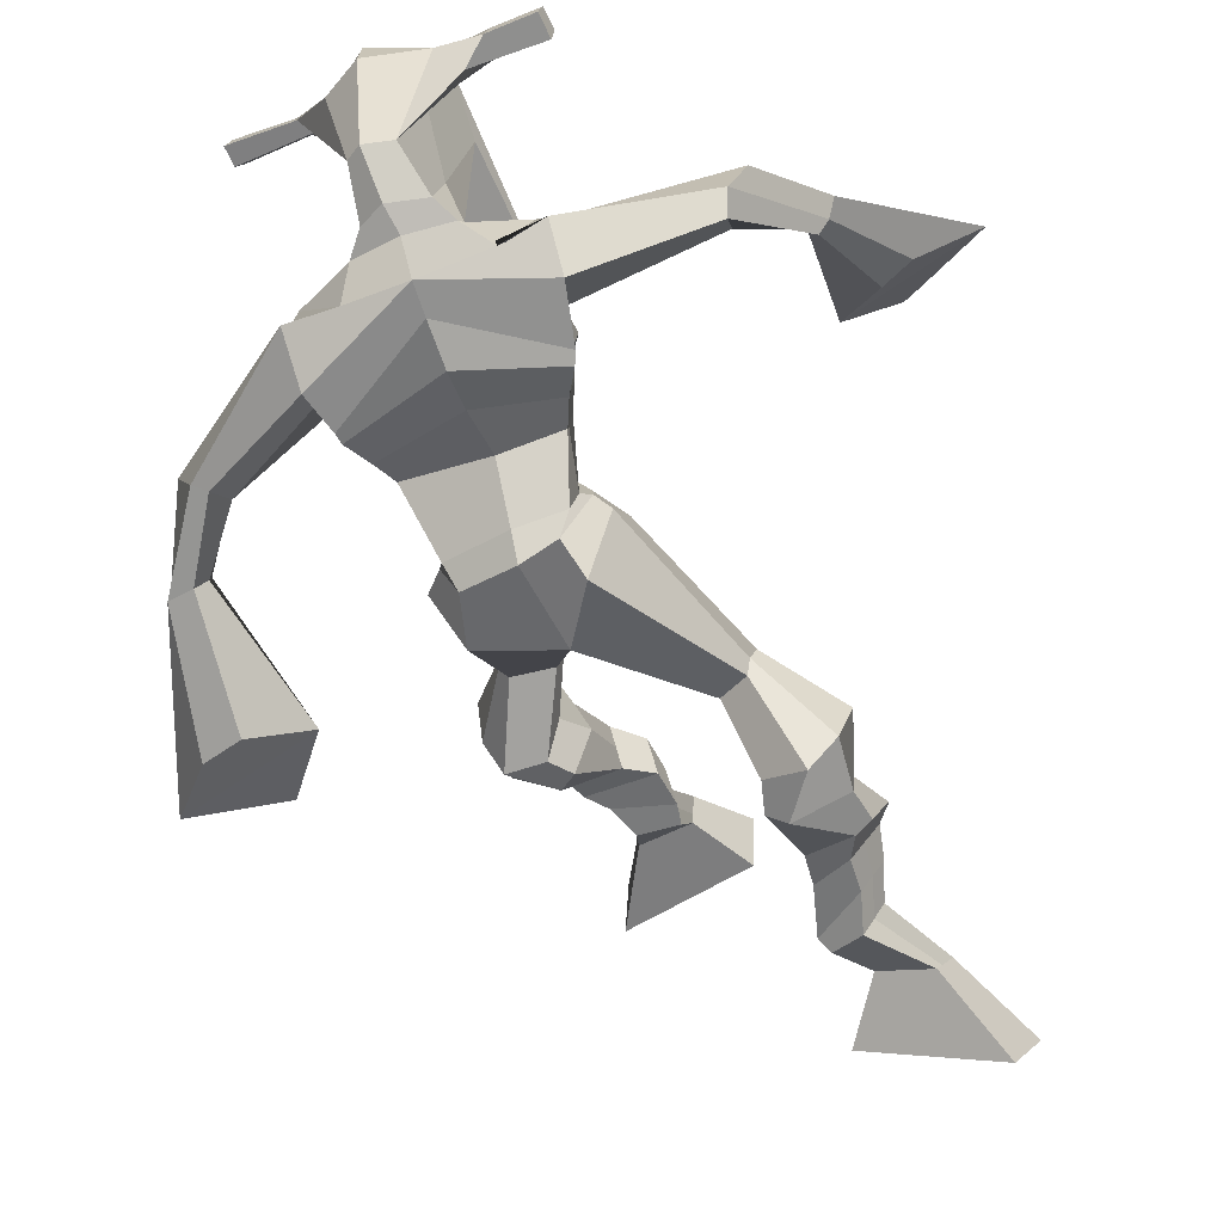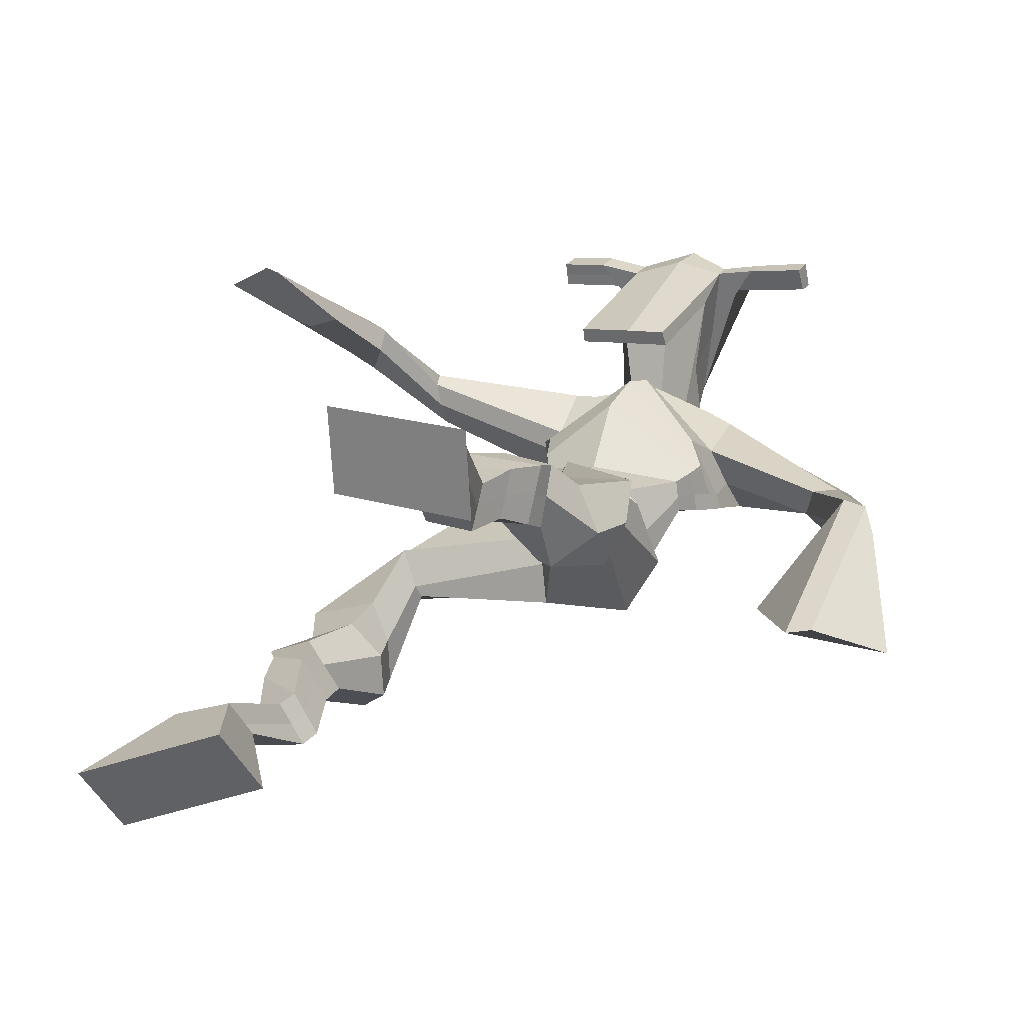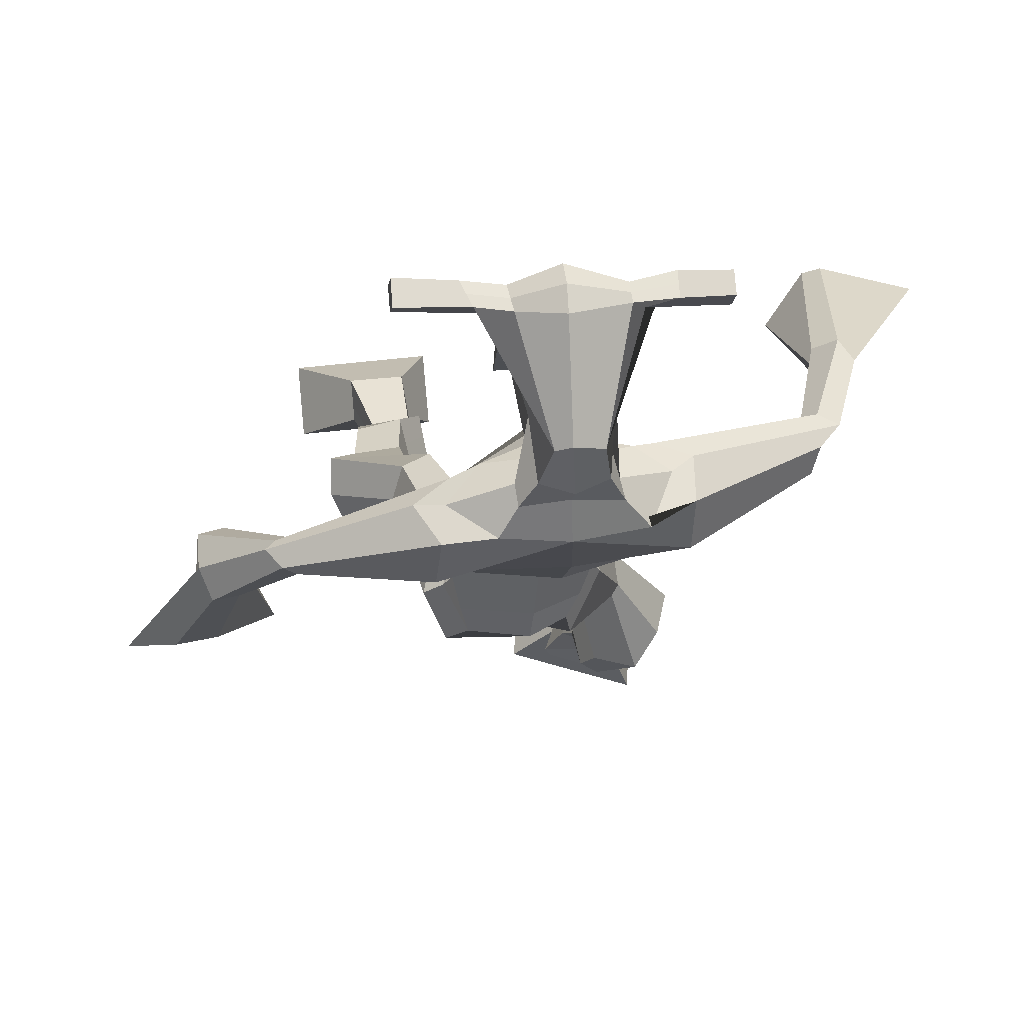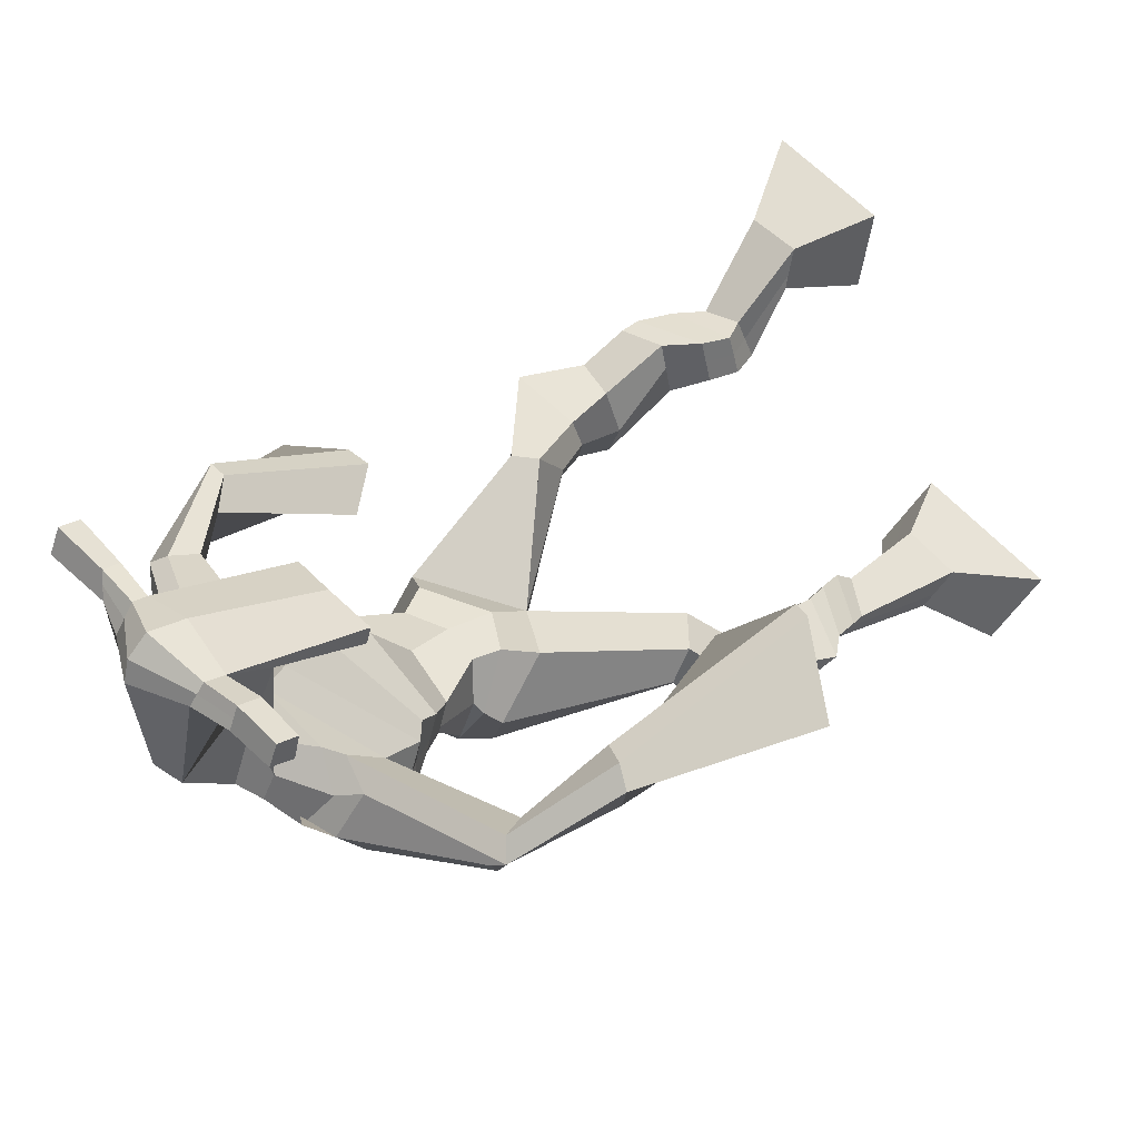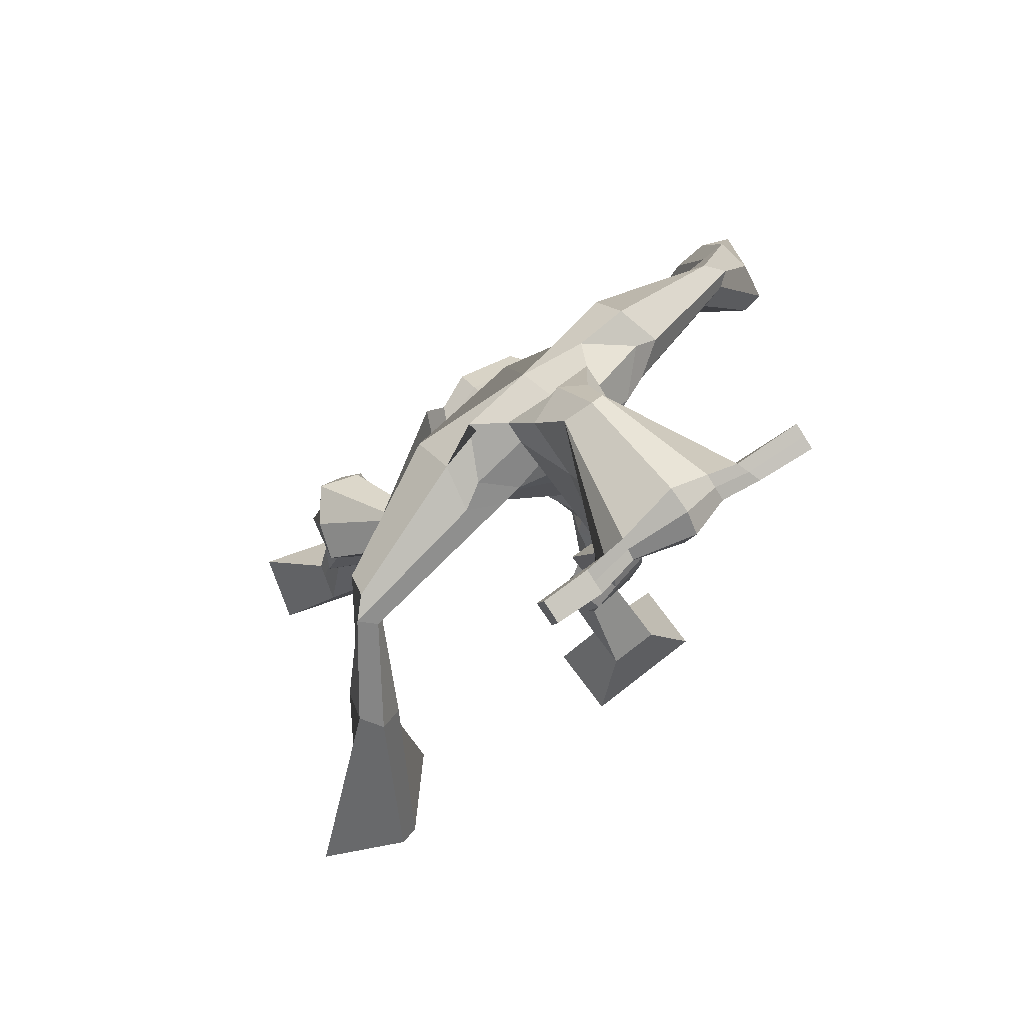
<metadata>
{"format":"obj","ext":"obj","renderer":"f3d","projection":"perspective","resolution":1024,"background":"white","views":[{"elev":-45.7,"azim":-155.4,"up":"+Z"},{"elev":5.9,"azim":27.0,"up":"+Z"},{"elev":7.1,"azim":172.0,"up":"+Z"},{"elev":50.8,"azim":-132.4,"up":"+Z"},{"elev":67.0,"azim":-35.2,"up":"+Y"}]}
</metadata>
<code>
o g
v 0.2797 0.4383 0.154
v 0.3404 0.3675 0.1004
v 0.2709 0.3961 0.2006
v 0.3244 0.2923 0.182
v 0.2004 0.4349 0.1337
v 0.1419 0.3411 0.03709
v 0.1913 0.3913 0.1806
v 0.1259 0.2659 0.1187
v 0.3033 0.5248 0.127
v 0.2791 0.5062 0.1826
v 0.2521 0.5537 0.1152
v 0.2279 0.5361 0.1707
v 0.3143 0.5424 0.1396
v 0.2901 0.5245 0.1951
v 0.2366 0.5955 0.1461
v 0.2111 0.5744 0.2027
v 0.2957 0.5977 0.1749
v 0.2702 0.5766 0.2315
v 0.2306 0.6442 0.1557
v 0.1995 0.6167 0.2237
v 0.2879 0.6441 0.1826
v 0.2568 0.6166 0.2506
v 0.2095 0.6821 0.1555
v 0.176 0.6464 0.2254
v 0.2933 0.7589 0.1558
v 0.2688 0.7126 0.2623
v 0.2666 0.75 0.1401
v 0.2049 0.7098 0.2333
v 0.2795 0.8011 0.1716
v 0.2719 0.7655 0.2855
v 0.2185 0.809 0.1578
v 0.1673 0.7804 0.2614
v 0.3148 0.8327 0.29
v 0.294 0.8187 0.3565
v 0.2653 0.8674 0.2768
v 0.2596 0.8466 0.3374
v 0.4314 1.001 0.2668
v 0.4318 0.9768 0.3675
v 0.3652 1.097 0.265
v 0.3388 1.037 0.4201
v 0.5272 0.4147 0.5091
v 0.4778 0.3211 0.4891
v 0.5308 0.3997 0.571
v 0.4844 0.2944 0.5978
v 0.6089 0.4098 0.5023
v 0.6843 0.2886 0.4687
v 0.6126 0.3944 0.5647
v 0.6909 0.2619 0.5774
v 0.5127 0.4886 0.4411
v 0.5291 0.5027 0.5021
v 0.5698 0.5054 0.4292
v 0.5822 0.5122 0.4902
v 0.5022 0.526 0.4427
v 0.515 0.533 0.5042
v 0.5858 0.5548 0.4417
v 0.5991 0.5593 0.5057
v 0.5074 0.5755 0.4577
v 0.5207 0.58 0.5217
v 0.6013 0.6019 0.4301
v 0.619 0.6052 0.5077
v 0.539 0.6185 0.4428
v 0.5551 0.622 0.5208
v 0.6038 0.6353 0.423
v 0.6205 0.6321 0.5066
v 0.5646 0.7069 0.3689
v 0.5643 0.7139 0.4864
v 0.5909 0.6911 0.364
v 0.6305 0.6936 0.4755
v 0.5848 0.7443 0.3663
v 0.5624 0.7761 0.4769
v 0.6433 0.7481 0.3637
v 0.6715 0.7736 0.4768
v 0.5304 0.8344 0.4297
v 0.5349 0.8596 0.4906
v 0.585 0.8558 0.4149
v 0.5753 0.8736 0.4741
v 0.5341 1.061 0.254
v 0.5469 1.072 0.4124
v 0.4193 1.443 0.4378
v 0.4344 1.387 0.5677
v 0.2588 1.388 0.4201
v 0.302 1.317 0.4957
v 0.583 1.388 0.3824
v 0.5702 1.299 0.4763
v 0.3187 1.435 0.4536
v 0.3335 1.385 0.5498
v 0.2607 1.428 0.4843
v 0.3045 1.371 0.5517
v 0.08778 1.328 0.5052
v 0.09233 1.286 0.5685
v 0.07975 1.343 0.5411
v 0.07903 1.321 0.5814
v 0.02574 1.198 0.5978
v 0.05291 1.188 0.6583
v 0.008484 1.208 0.6052
v 0.02042 1.201 0.6708
v 0.002554 1.042 0.6681
v 0.004715 0.9454 0.752
v -0.04333 1.056 0.6819
v -0.02019 0.9526 0.7593
v 0.5111 1.439 0.4433
v 0.5276 1.387 0.5304
v 0.5823 1.447 0.4376
v 0.5659 1.386 0.5128
v 0.7514 1.303 0.3836
v 0.7538 1.255 0.4241
v 0.7707 1.314 0.3934
v 0.7787 1.29 0.4255
v 0.8221 1.208 0.3428
v 0.84 1.15 0.4249
v 0.8571 1.207 0.3365
v 0.8743 1.146 0.4163
v 0.8476 1.035 0.2585
v 0.8422 0.9104 0.2623
v 0.9045 1.026 0.2475
v 0.8778 0.9169 0.2677
v 0.4444 1.561 0.7241
v 0.4452 1.522 0.7817
v 0.3623 1.531 0.7353
v 0.3625 1.509 0.7593
v 0.5041 1.529 0.7254
v 0.5091 1.498 0.7559
v 0.5055 1.425 0.7024
v 0.4398 1.429 0.7057
v 0.3646 1.415 0.7012
v 0.3785 1.481 0.52
v 0.4685 1.482 0.5151
v 0.4267 1.506 0.5044
v 0.5093 1.477 0.7488
v 0.361 1.48 0.7488
v 0.4574 1.539 0.5602
v 0.4365 1.55 0.5651
v 0.4406 1.471 0.7671
v 0.395 1.541 0.5622
v 0.2339 1.521 0.7432
v 0.2345 1.507 0.7733
v 0.233 1.478 0.7632
v 0.2323 1.488 0.7306
v 0.6473 1.515 0.7303
v 0.6479 1.498 0.7651
v 0.6482 1.468 0.7547
v 0.6477 1.487 0.7242
v 0.3415 1.203 0.4017
v 0.4255 1.218 0.38
v 0.5505 1.22 0.3906
v 0.5515 1.206 0.4352
v 0.4287 1.171 0.4556
v 0.3433 1.187 0.4482
v 0.323 1.239 0.4102
v 0.5648 1.233 0.4477
v 0.3268 1.217 0.4677
v 0.4219 1.298 0.3717
v 0.562 1.259 0.3872
v 0.4274 1.233 0.5468
v 0.5662 1.472 0.7529
v 0.5659 1.496 0.7612
v 0.5509 1.512 0.7302
v 0.5325 1.493 0.7216
v 0.3031 1.521 0.7403
v 0.3037 1.507 0.773
v 0.3021 1.475 0.762
v 0.3399 1.494 0.7279
v 0.4369 1.28 0.6613
v 0.4313 1.289 0.6414
v 0.3568 1.289 0.6429
v 0.4974 1.287 0.6395
v 0.4952 1.278 0.6594
v 0.3588 1.28 0.6629
v 0.428 1.429 0.5429
v 0.3564 1.459 0.4913
v 0.472 1.428 0.5411
v 0.3827 1.42 0.5454
v 0.4898 1.463 0.4849
v 0.4245 1.466 0.493
v 0.2947 1.284 0.4011
v 0.5658 1.266 0.4556
v 0.3179 1.246 0.4906
v 0.4191 1.353 0.379
v 0.5785 1.301 0.3855
v 0.4335 1.293 0.5814
v 0.2877 1.297 0.4119
v 0.5519 1.265 0.4939
v 0.2997 1.265 0.4833
v 0.4152 1.413 0.4022
v 0.5784 1.319 0.3857
v 0.4359 1.354 0.5805
v 0.4269 1.17 0.3037
v 0.5241 1.152 0.3096
v 0.4288 1.112 0.4483
v 0.362 1.153 0.3262
v 0.4995 1.124 0.426
v 0.3822 1.112 0.4308
v 0.1345 0.3062 0.07502
v 0.2766 0.4246 0.1695
v 0.1974 0.4204 0.1492
v 0.333 0.3325 0.1383
v 0.2906 0.5159 0.1551
v 0.2395 0.5448 0.1432
v 0.302 0.5335 0.1675
v 0.2239 0.5849 0.1744
v 0.283 0.5871 0.2032
v 0.215 0.6305 0.1897
v 0.2724 0.6303 0.2166
v 0.1927 0.6642 0.1904
v 0.3047 0.7311 0.2173
v 0.1886 0.7392 0.1709
v 0.2872 0.782 0.2303
v 0.1823 0.7967 0.2075
v 0.3142 0.8144 0.3061
v 0.2576 0.8767 0.2944
v 0.4303 0.9904 0.3255
v 0.3266 1.112 0.3516
v 0.6873 0.2762 0.5192
v 0.5285 0.41 0.5295
v 0.6101 0.4047 0.5229
v 0.4809 0.3087 0.5396
v 0.5211 0.4959 0.4717
v 0.5763 0.5088 0.4601
v 0.5087 0.5296 0.4735
v 0.5924 0.5571 0.4737
v 0.514 0.5777 0.4897
v 0.6101 0.6035 0.4689
v 0.5471 0.6203 0.4818
v 0.6121 0.6337 0.4648
v 0.5393 0.7119 0.4319
v 0.6609 0.6902 0.4127
v 0.5623 0.7588 0.4196
v 0.6708 0.7581 0.4206
v 0.5238 0.8285 0.454
v 0.5902 0.8737 0.4255
v 0.5689 1.1 0.3244
v 0.2906 1.32 0.4645
v 0.5761 1.349 0.4215
v 0.2873 1.406 0.5197
v 0.256 1.385 0.5365
v 0.09679 1.291 0.5356
v 0.05496 1.342 0.5692
v 0.04203 1.19 0.6268
v -0.000861 1.209 0.6434
v 0.0714 1.003 0.6808
v -0.1305 1.028 0.7319
v 0.5754 1.425 0.484
v 0.6125 1.396 0.4808
v 0.7353 1.278 0.3883
v 0.7917 1.311 0.4171
v 0.8229 1.178 0.3857
v 0.8741 1.18 0.3758
v 0.7678 0.9922 0.2807
v 0.9711 0.9634 0.2357
v 0.4452 1.551 0.759
v 0.3624 1.52 0.7473
v 0.5066 1.513 0.7407
v 0.4771 1.457 0.5957
v 0.3834 1.445 0.5941
v 0.4846 1.508 0.6544
v 0.3768 1.511 0.6554
v 0.2342 1.514 0.7583
v 0.2326 1.483 0.7469
v 0.6476 1.507 0.7477
v 0.648 1.477 0.7394
v 0.5509 1.214 0.4093
v 0.3417 1.2 0.4104
v 0.5633 1.248 0.4119
v 0.3244 1.231 0.431
v 0.5493 1.483 0.7373
v 0.5584 1.504 0.7457
v 0.321 1.485 0.7449
v 0.3034 1.514 0.7567
v 0.3599 1.438 0.5159
v 0.4922 1.446 0.5112
v 0.5722 1.288 0.4106
v 0.3069 1.268 0.4363
v 0.5761 1.308 0.4072
v 0.2959 1.286 0.4374
v 0.3611 1.13 0.3752
v 0.5247 1.136 0.3576
v 0.4285 1.146 0.2685
v 0.5115 1.131 0.2754
v 0.4304 1.037 0.4174
v 0.3786 1.143 0.2935
v 0.5118 1.088 0.4363
v 0.3673 1.077 0.4349
v 0.5442 1.12 0.338
v 0.3448 1.127 0.3684
f 1 5 11 9
f 4 3 7 8
f 193 195 5 6
f 193 196 4 8
f 196 194 3 4
f 6 5 1 2
f 198 12 16 200
f 7 3 10 12
f 195 7 12 198
f 194 1 9 197
f 200 16 20 202
f 12 10 14 16
f 9 11 15 13
f 197 9 13 199
f 20 18 22 24
f 16 14 18 20
f 13 15 19 17
f 199 13 17 201
f 21 23 27 25
f 17 19 23 21
f 201 17 21 203
f 202 20 24 204
f 206 28 32 208
f 203 21 25 205
f 204 24 28 206
f 24 22 26 28
f 29 31 35 33
f 28 26 30 32
f 25 27 31 29
f 205 25 29 207
f 209 33 37 211
f 207 29 33 209
f 208 32 36 210
f 32 30 34 36
f 185 184 79 83
f 210 36 40 212
f 36 34 38 40
f 33 35 39 37
f 41 49 51 45
f 44 48 47 43
f 213 46 45 215
f 213 48 44 216
f 216 44 43 214
f 46 42 41 45
f 218 220 56 52
f 47 52 50 43
f 215 218 52 47
f 214 217 49 41
f 220 222 60 56
f 52 56 54 50
f 49 53 55 51
f 217 219 53 49
f 60 64 62 58
f 56 60 58 54
f 53 57 59 55
f 219 221 57 53
f 61 65 67 63
f 57 61 63 59
f 221 223 61 57
f 222 224 64 60
f 226 228 72 68
f 223 225 65 61
f 224 226 68 64
f 64 68 66 62
f 69 73 75 71
f 68 72 70 66
f 65 69 71 67
f 225 227 69 65
f 229 211 37 73
f 227 229 73 69
f 228 230 76 72
f 72 76 74 70
f 184 181 81 79
f 230 231 78 76
f 76 78 38 74
f 73 37 77 75
f 268 159 135 257
f 133 129 122 118
f 186 182 84 80
f 274 183 82 232
f 273 185 83 233
f 183 186 80 82
f 234 235 88 86
f 82 88 92 90
f 82 80 86 88
f 79 81 87 85
f 90 92 96 94
f 235 87 91 237
f 232 82 90 236
f 87 81 89 91
f 95 93 97 99
f 236 90 94 238
f 91 89 93 95
f 237 91 95 239
f 240 98 100 241
f 239 95 99 241
f 94 96 100 98
f 238 94 98 240
f 242 102 104 243
f 83 79 101 103
f 80 84 104 102
f 104 84 106 108
f 108 106 110 112
f 83 103 107 105
f 233 83 105 244
f 243 104 108 245
f 109 111 115 113
f 245 108 112 247
f 105 107 111 109
f 244 105 109 246
f 248 113 115 249
f 246 109 113 248
f 112 110 114 116
f 247 112 116 249
f 250 117 119 251
f 250 118 122 252
f 156 155 141 140
f 131 132 117 121
f 132 134 119 117
f 130 133 118 120
f 172 169 124 125
f 174 170 126 128
f 173 174 128 127
f 270 173 127 253
f 169 171 123 124
f 269 172 125 254
f 129 133 163 167
f 128 126 134 132
f 127 128 132 131
f 253 127 131 255
f 130 125 165 168
f 254 125 130 256
f 258 137 136 257
f 161 160 136 137
f 267 161 137 258
f 159 162 138 135
f 260 142 139 259
f 158 157 139 142
f 266 156 140 259
f 265 158 142 260
f 192 189 147 148
f 276 188 145 261
f 275 192 148 262
f 189 191 146 147
f 187 190 143 144
f 188 187 144 145
f 148 147 154 151
f 261 145 153 263
f 262 148 151 264
f 147 146 150 154
f 144 143 149 152
f 145 144 152 153
f 255 131 158 265
f 252 122 156 266
f 131 121 157 158
f 122 129 155 156
f 119 134 162 159
f 256 130 161 267
f 130 120 160 161
f 251 119 159 268
f 165 164 163 168
f 164 166 167 163
f 133 130 168 163
f 123 129 167 166
f 124 123 166 164
f 125 124 164 165
f 234 86 172 269
f 80 102 171 169
f 242 101 173 270
f 101 79 174 173
f 79 85 170 174
f 86 80 169 172
f 151 154 180 177
f 263 153 179 271
f 264 151 177 272
f 154 150 176 180
f 152 149 175 178
f 153 152 178 179
f 177 180 186 183
f 271 179 185 273
f 272 177 183 274
f 180 176 182 186
f 178 175 181 184
f 179 178 184 185
f 278 277 187 188
f 277 280 190 187
f 279 281 191 189
f 284 282 192 275
f 283 278 188 276
f 282 279 189 192
f 281 283 276 191
f 280 284 275 190
f 175 272 274 181
f 176 271 273 182
f 149 264 272 175
f 150 263 271 176
f 102 242 270 171
f 85 234 269 170
f 120 251 268 160
f 134 256 267 162
f 121 252 266 157
f 129 255 265 155
f 143 262 264 149
f 146 261 263 150
f 190 275 262 143
f 191 276 261 146
f 155 265 260 141
f 157 266 259 139
f 141 260 259 140
f 162 267 258 138
f 138 258 257 135
f 126 254 256 134
f 123 253 255 129
f 170 269 254 126
f 171 270 253 123
f 117 250 252 121
f 118 250 251 120
f 111 247 249 115
f 110 246 248 114
f 114 248 249 116
f 106 244 246 110
f 107 245 247 111
f 103 243 245 107
f 84 233 244 106
f 101 242 243 103
f 93 238 240 97
f 96 239 241 100
f 97 240 241 99
f 92 237 239 96
f 89 236 238 93
f 81 232 236 89
f 88 235 237 92
f 85 87 235 234
f 182 273 233 84
f 181 274 232 81
f 160 268 257 136
f 75 77 231 230
f 71 75 230 228
f 70 74 229 227
f 74 38 211 229
f 66 70 227 225
f 63 67 226 224
f 62 66 225 223
f 67 71 228 226
f 59 63 224 222
f 58 62 223 221
f 54 58 221 219
f 50 54 219 217
f 55 59 222 220
f 43 50 217 214
f 45 51 218 215
f 51 55 220 218
f 42 216 214 41
f 46 213 216 42
f 48 213 215 47
f 35 210 212 39
f 31 208 210 35
f 30 207 209 34
f 34 209 211 38
f 26 205 207 30
f 23 204 206 27
f 22 203 205 26
f 27 206 208 31
f 19 202 204 23
f 18 201 203 22
f 14 199 201 18
f 10 197 199 14
f 15 200 202 19
f 3 194 197 10
f 5 195 198 11
f 11 198 200 15
f 2 1 194 196
f 6 2 196 193
f 8 7 195 193
f 39 212 284 280
f 78 231 283 281
f 40 38 279 282
f 231 77 278 283
f 212 40 282 284
f 38 78 281 279
f 37 39 280 277
f 77 37 277 278

</code>
